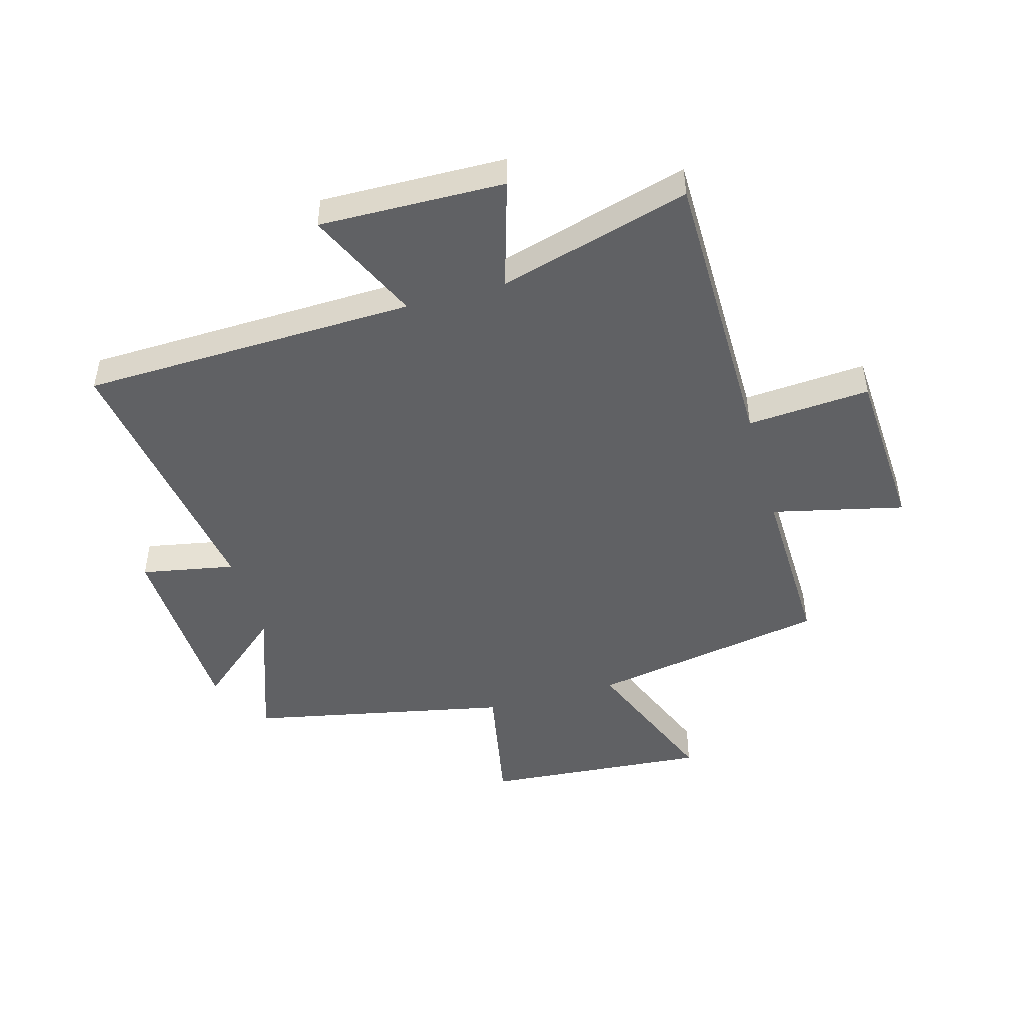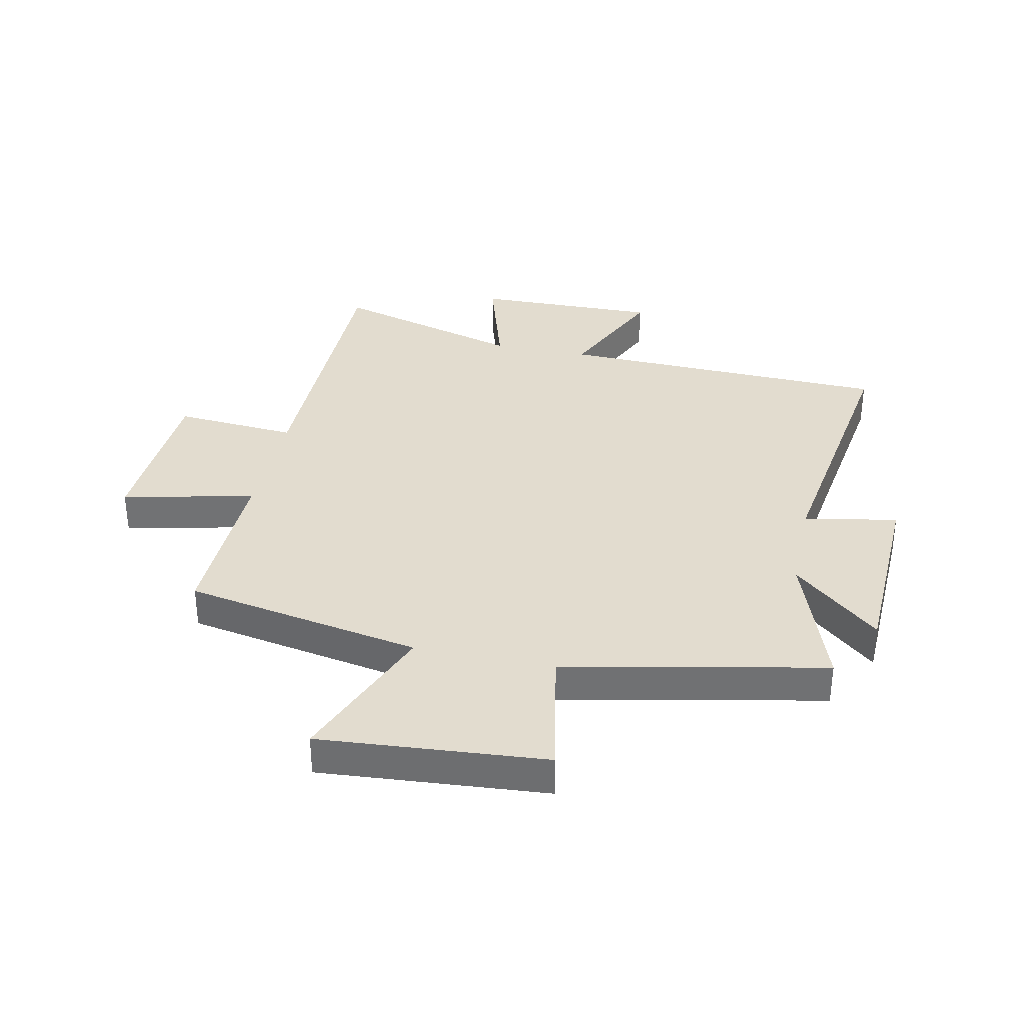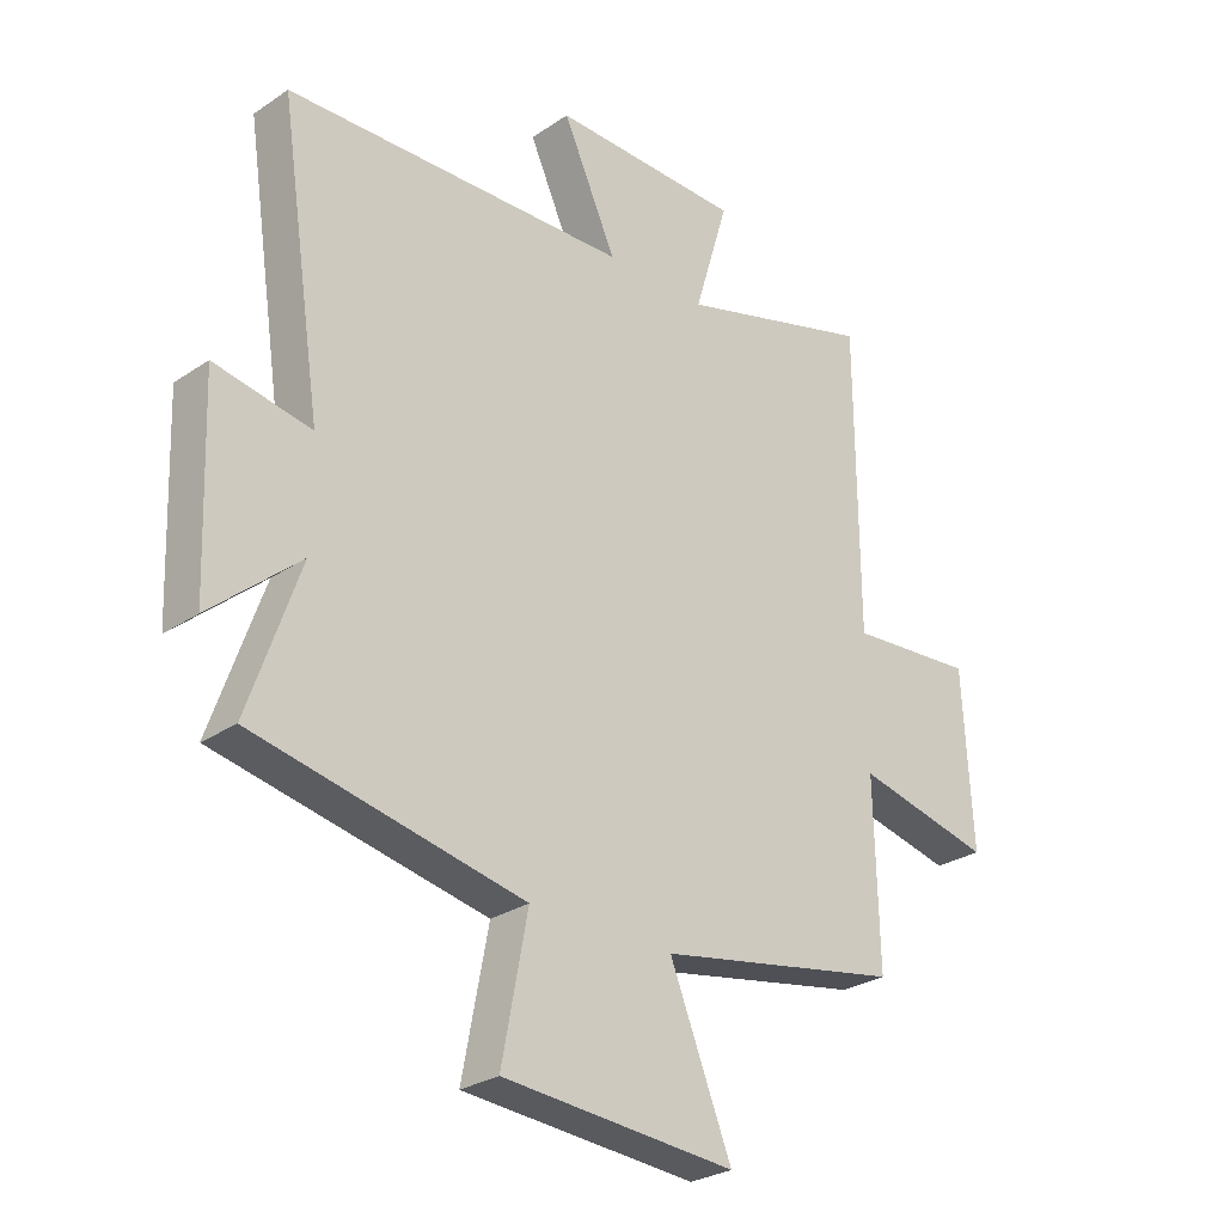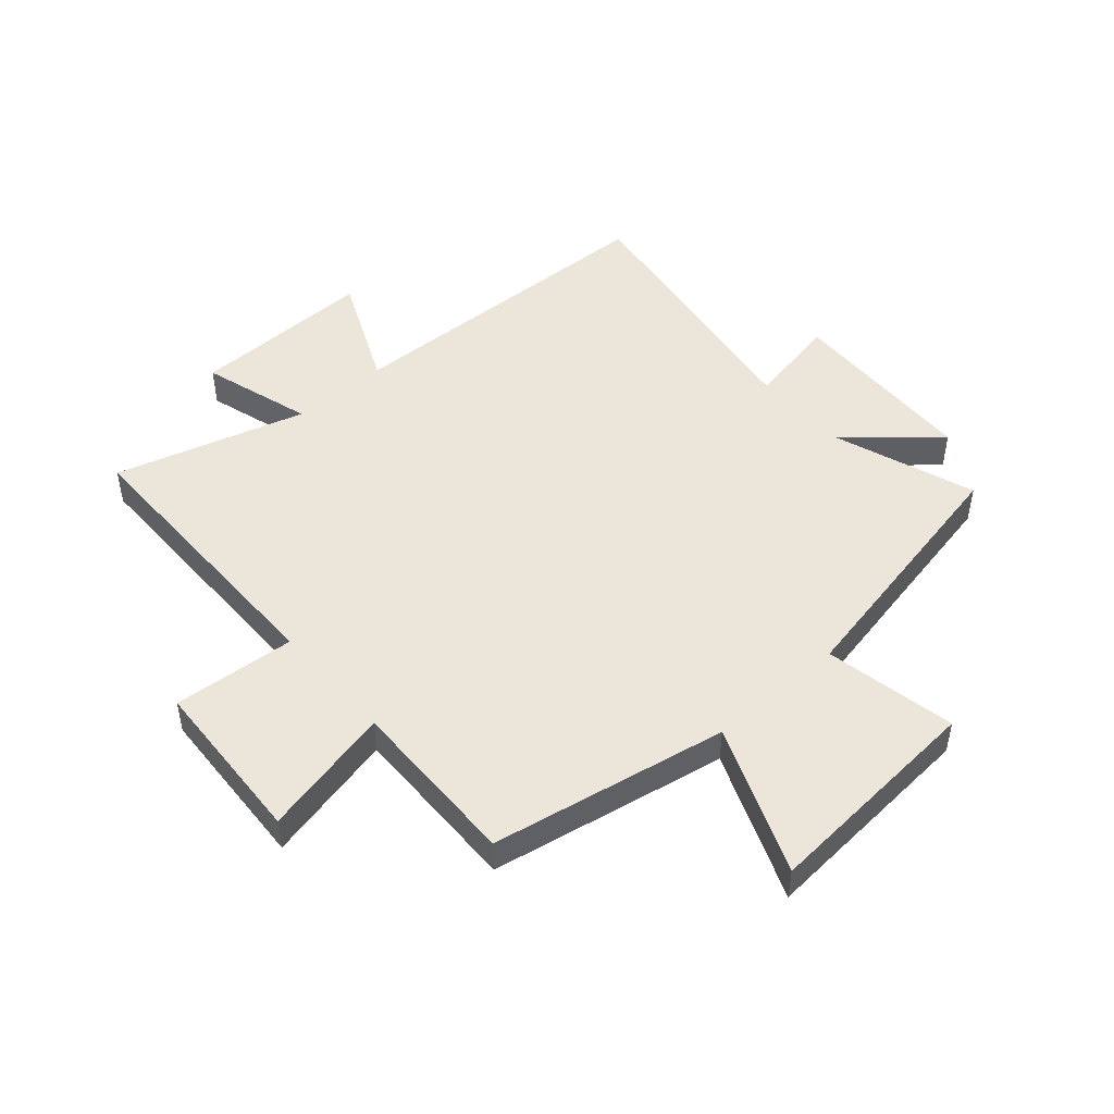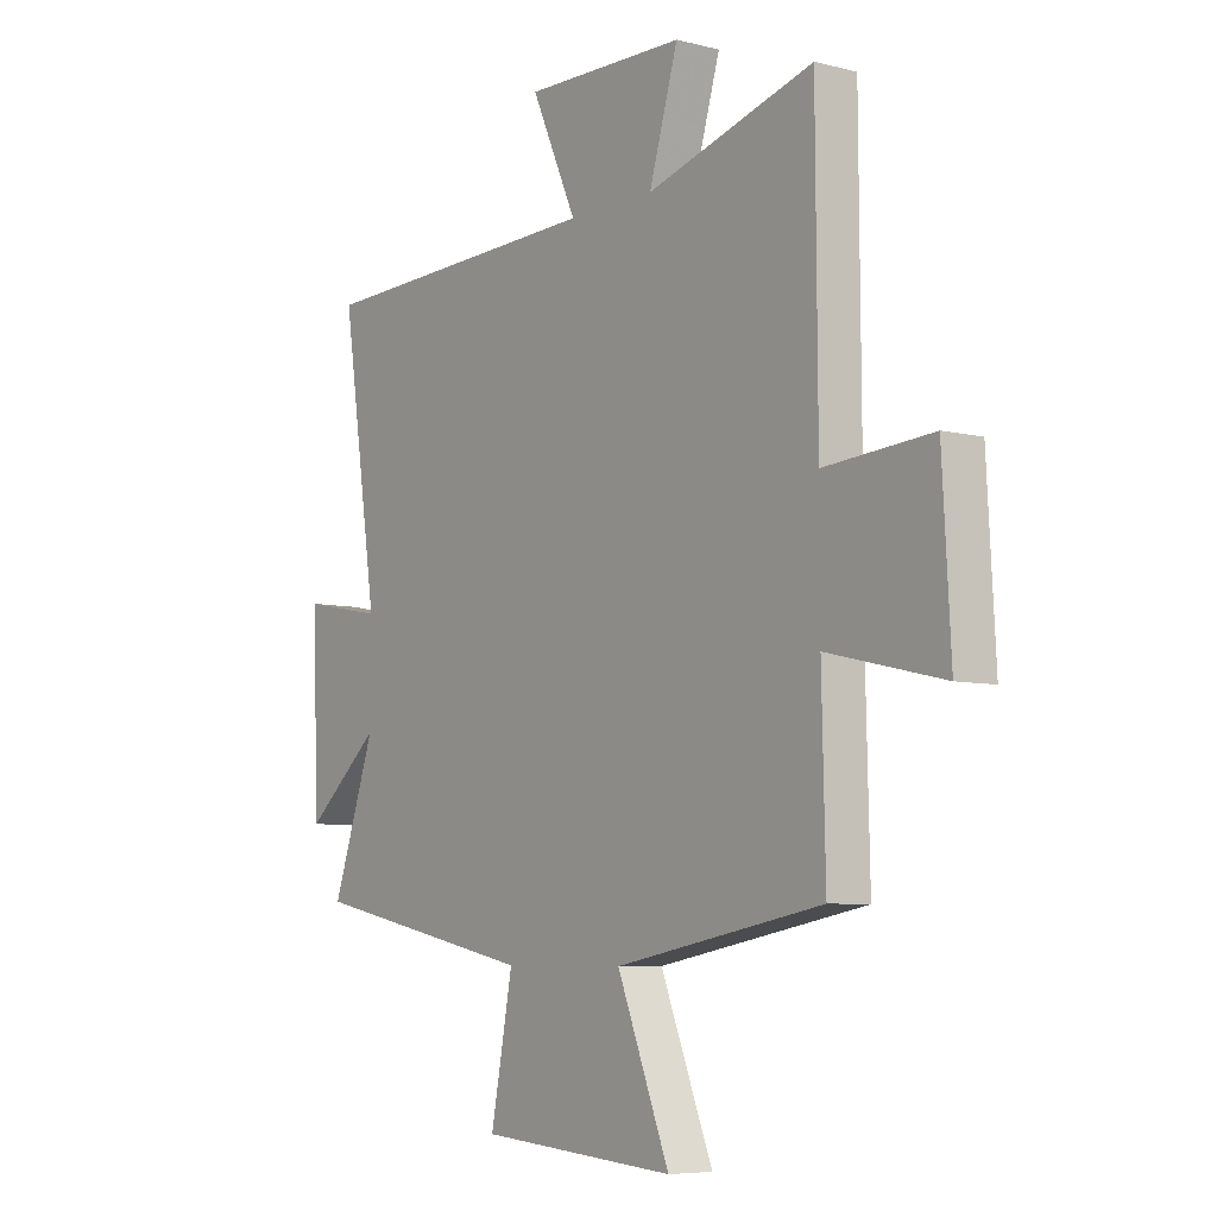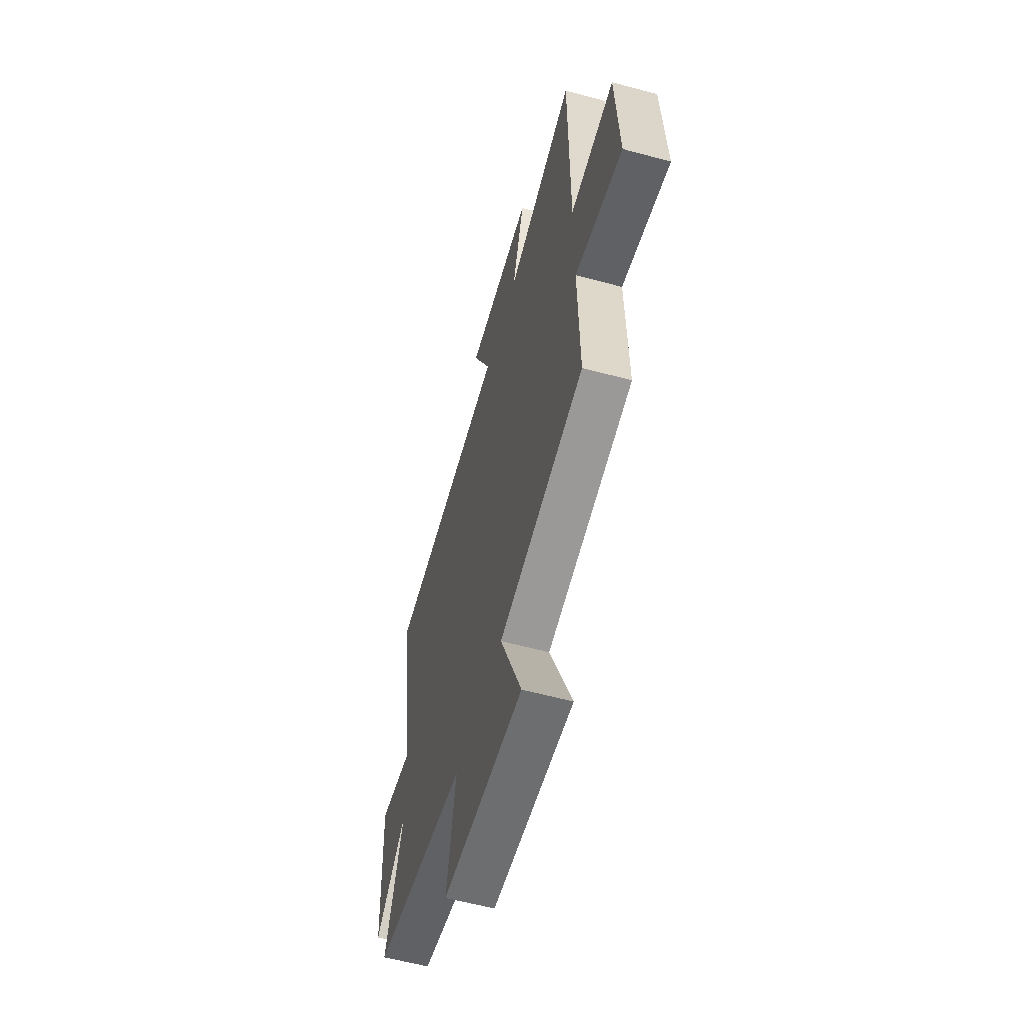
<metadata>
{"format":"obj","ext":"obj","renderer":"f3d","projection":"perspective","resolution":1024,"background":"white","views":[{"elev":-47.0,"azim":15.7,"up":"+Y"},{"elev":34.7,"azim":-168.1,"up":"+Y"},{"elev":-27.6,"azim":-44.1,"up":"+Z"},{"elev":48.2,"azim":138.8,"up":"+Y"},{"elev":-6.6,"azim":53.2,"up":"+Z"},{"elev":-58.7,"azim":74.4,"up":"+Z"}]}
</metadata>
<code>
v 0.497 0.07 0.594
v 0.5 0.07 0.093
v 0.71 0.07 0.109
v 0.726 0.07 -0.179
v 0.5 0.07 -0.127
v 0.507 0.07 -0.425
v 0.101 0.07 -0.5
v 0.204 0.07 -0.756
v -0.182 0.07 -0.726
v -0.139 0.07 -0.5
v -0.585 0.07 -0.409
v -0.5 0.07 -0.165
v -0.648 0.07 -0.293
v -0.66 0.07 0.039
v -0.5 0.07 0.009
v -0.571 0.07 0.482
v 0 0.07 0.5
v -0.089 0.07 0.696
v 0.227 0.07 0.69
v 0.17 0.07 0.5
v 0.497 0 0.594
v 0.5 0 0.093
v 0.71 0 0.109
v 0.726 0 -0.179
v 0.5 0 -0.127
v 0.507 0 -0.425
v 0.101 0 -0.5
v 0.204 0 -0.756
v -0.182 0 -0.726
v -0.139 0 -0.5
v -0.585 0 -0.409
v -0.5 0 -0.165
v -0.648 0 -0.293
v -0.66 0 0.039
v -0.5 0 0.009
v -0.571 0 0.482
v 0 0 0.5
v -0.089 0 0.696
v 0.227 0 0.69
v 0.17 0 0.5
f 17 18 19 20
f 15 16 17 20
f 15 20 1 2
f 12 13 14 15
f 12 15 2 3
f 10 11 12 3
f 7 8 9 10
f 5 6 7 10
f 5 10 3
f 3 4 5
f 40 39 38 37
f 40 37 36 35
f 22 21 40 35
f 35 34 33 32
f 23 22 35 32
f 23 32 31 30
f 30 29 28 27
f 30 27 26 25
f 23 30 25
f 25 24 23
f 1 21 22 2
f 2 22 23 3
f 3 23 24 4
f 4 24 25 5
f 5 25 26 6
f 6 26 27 7
f 7 27 28 8
f 8 28 29 9
f 9 29 30 10
f 10 30 31 11
f 11 31 32 12
f 12 32 33 13
f 13 33 34 14
f 14 34 35 15
f 15 35 36 16
f 16 36 37 17
f 17 37 38 18
f 18 38 39 19
f 19 39 40 20
f 20 40 21 1

</code>
